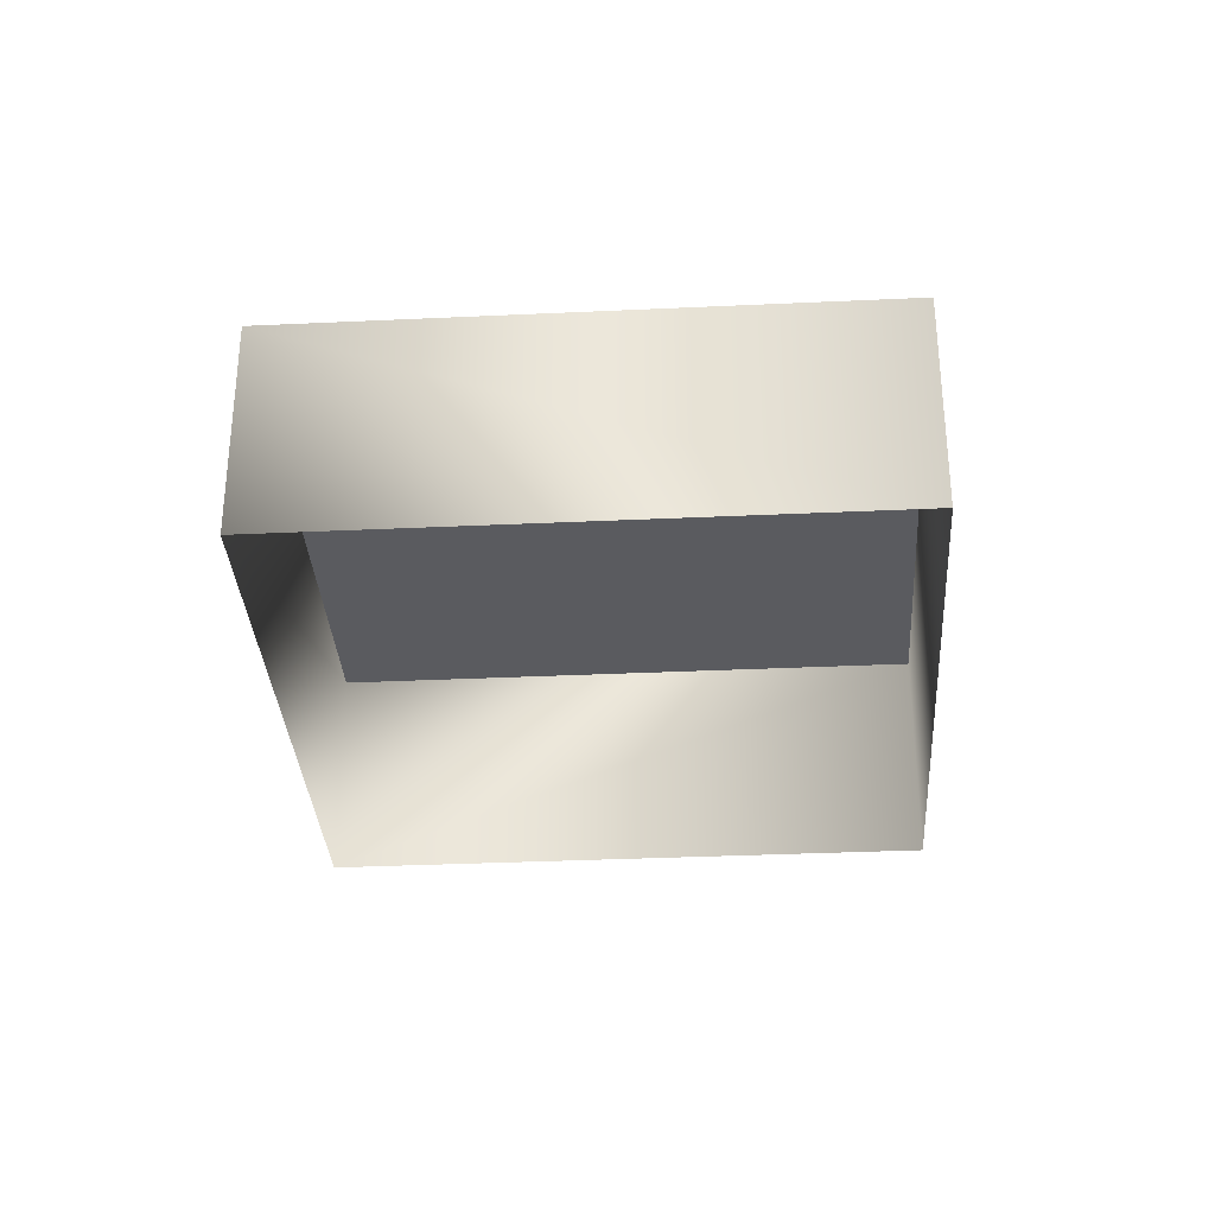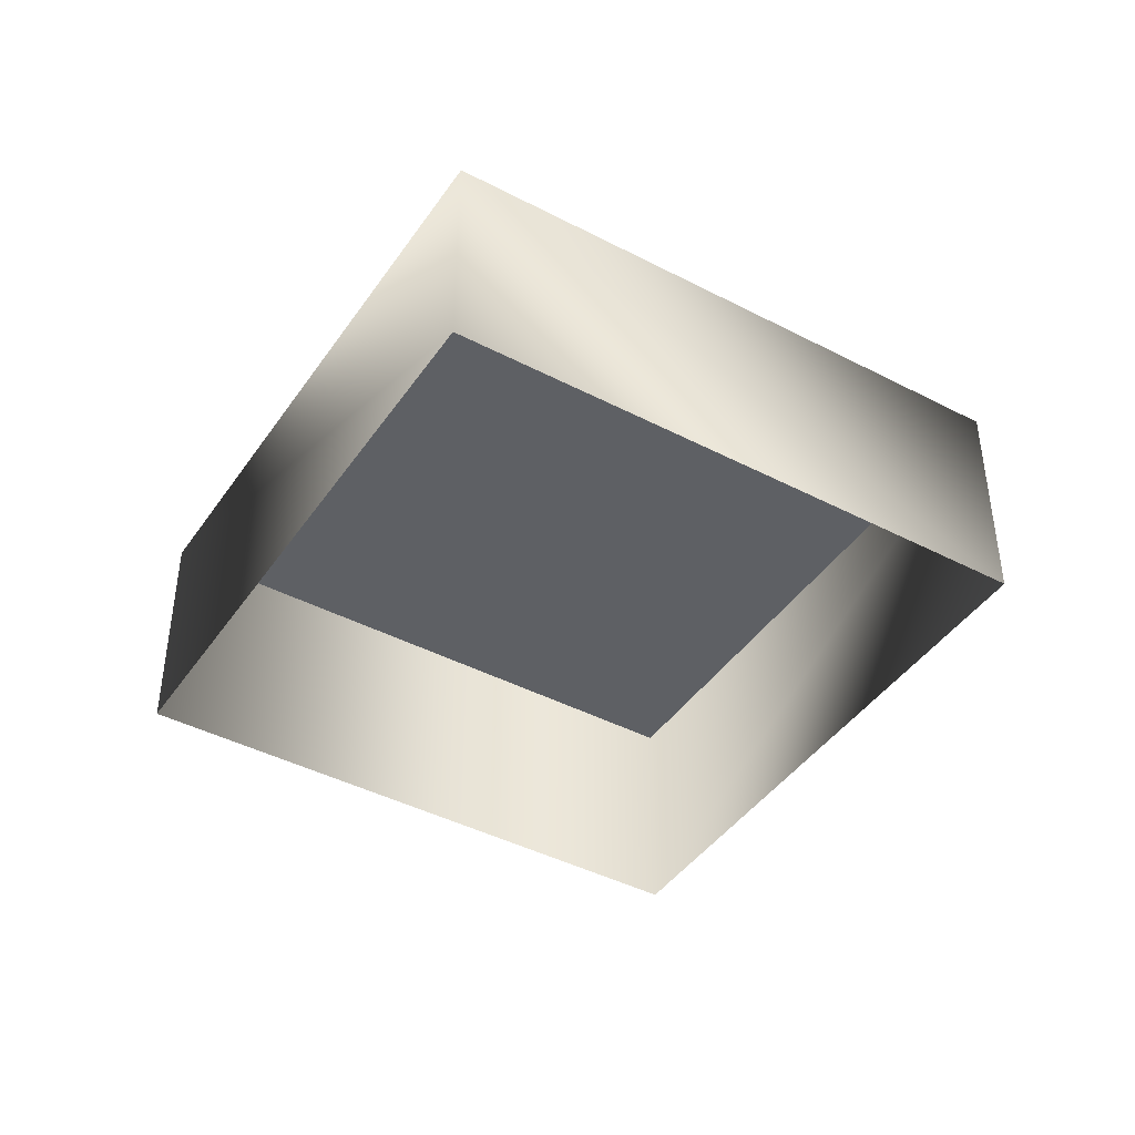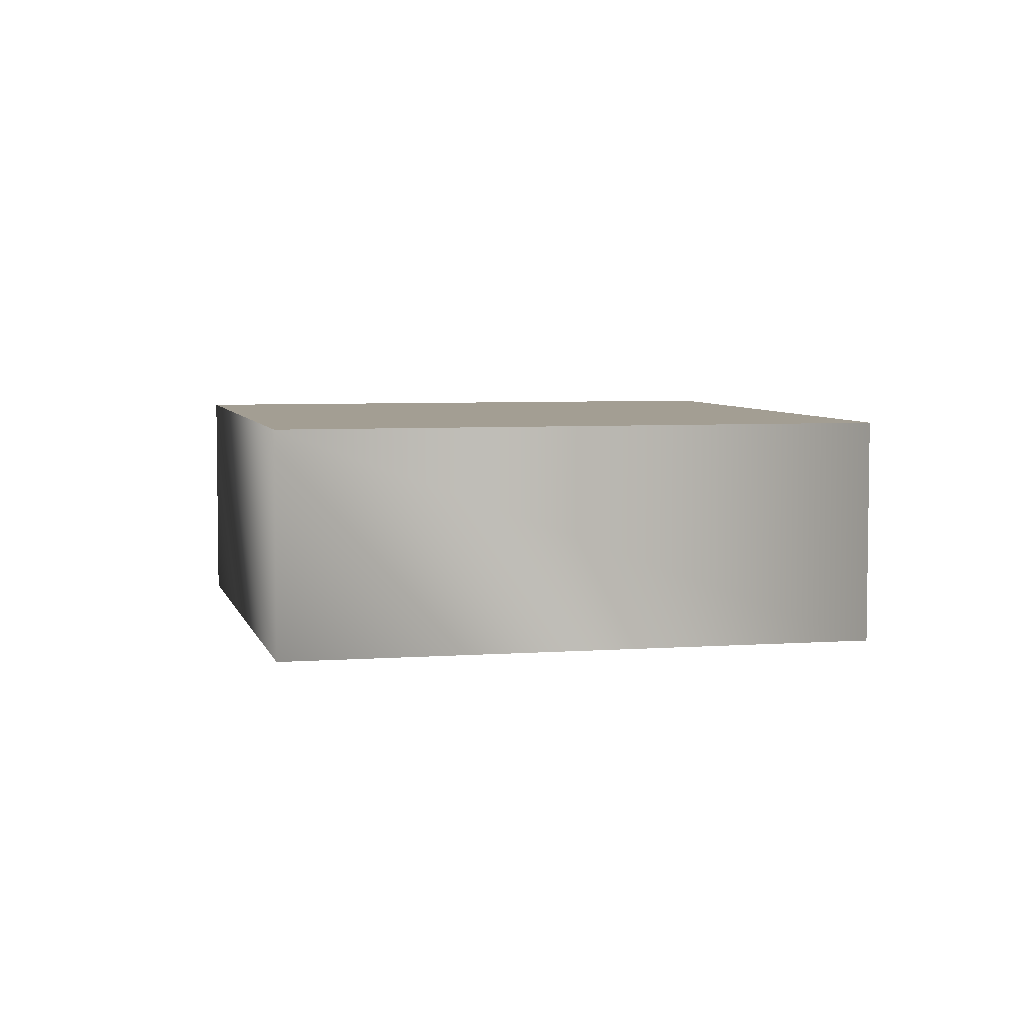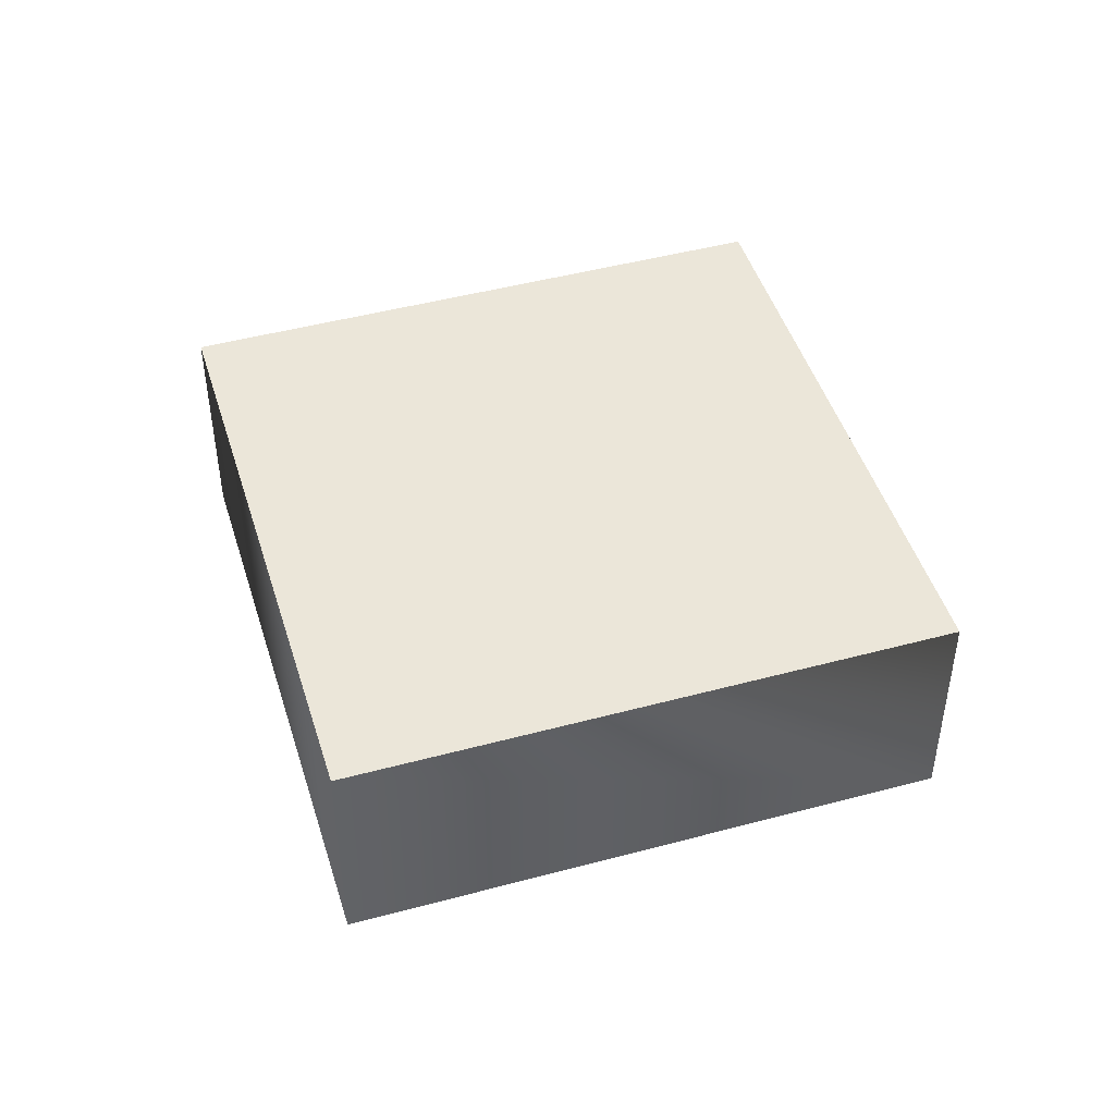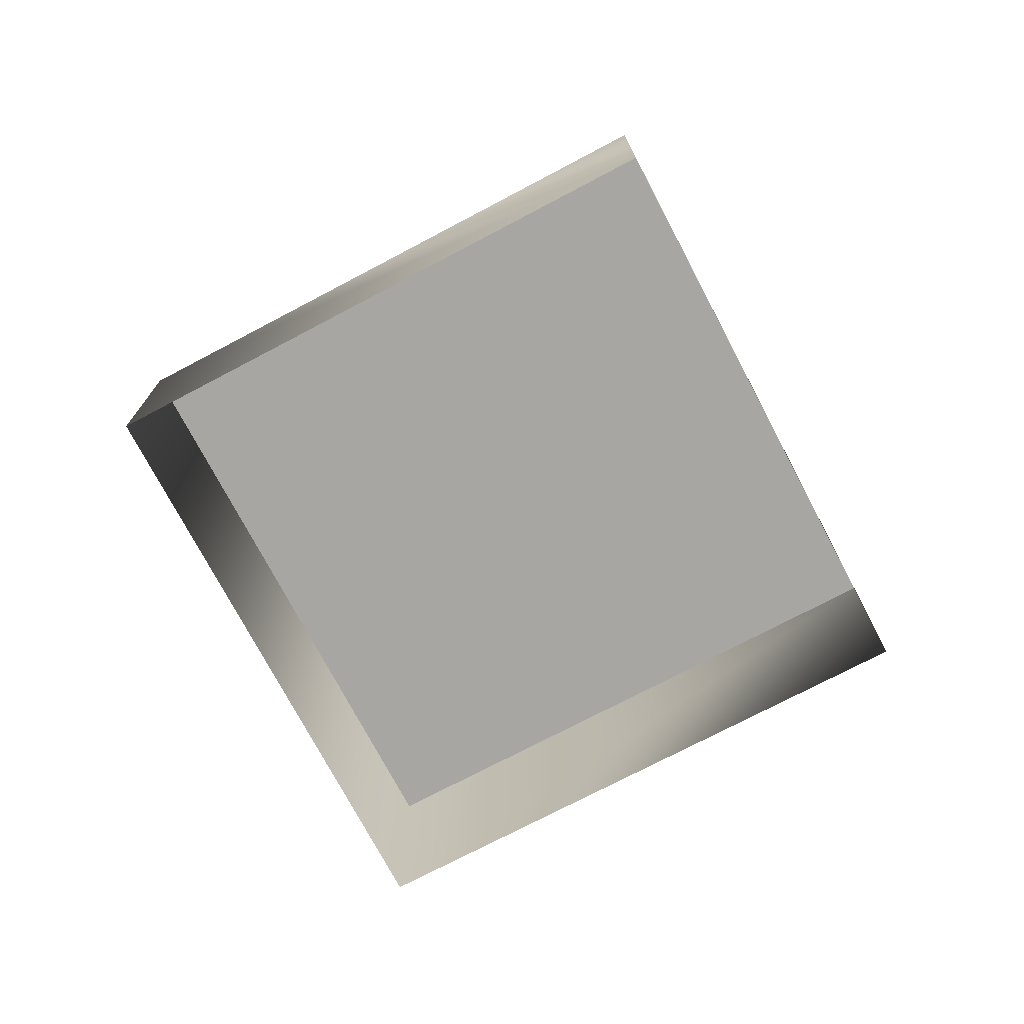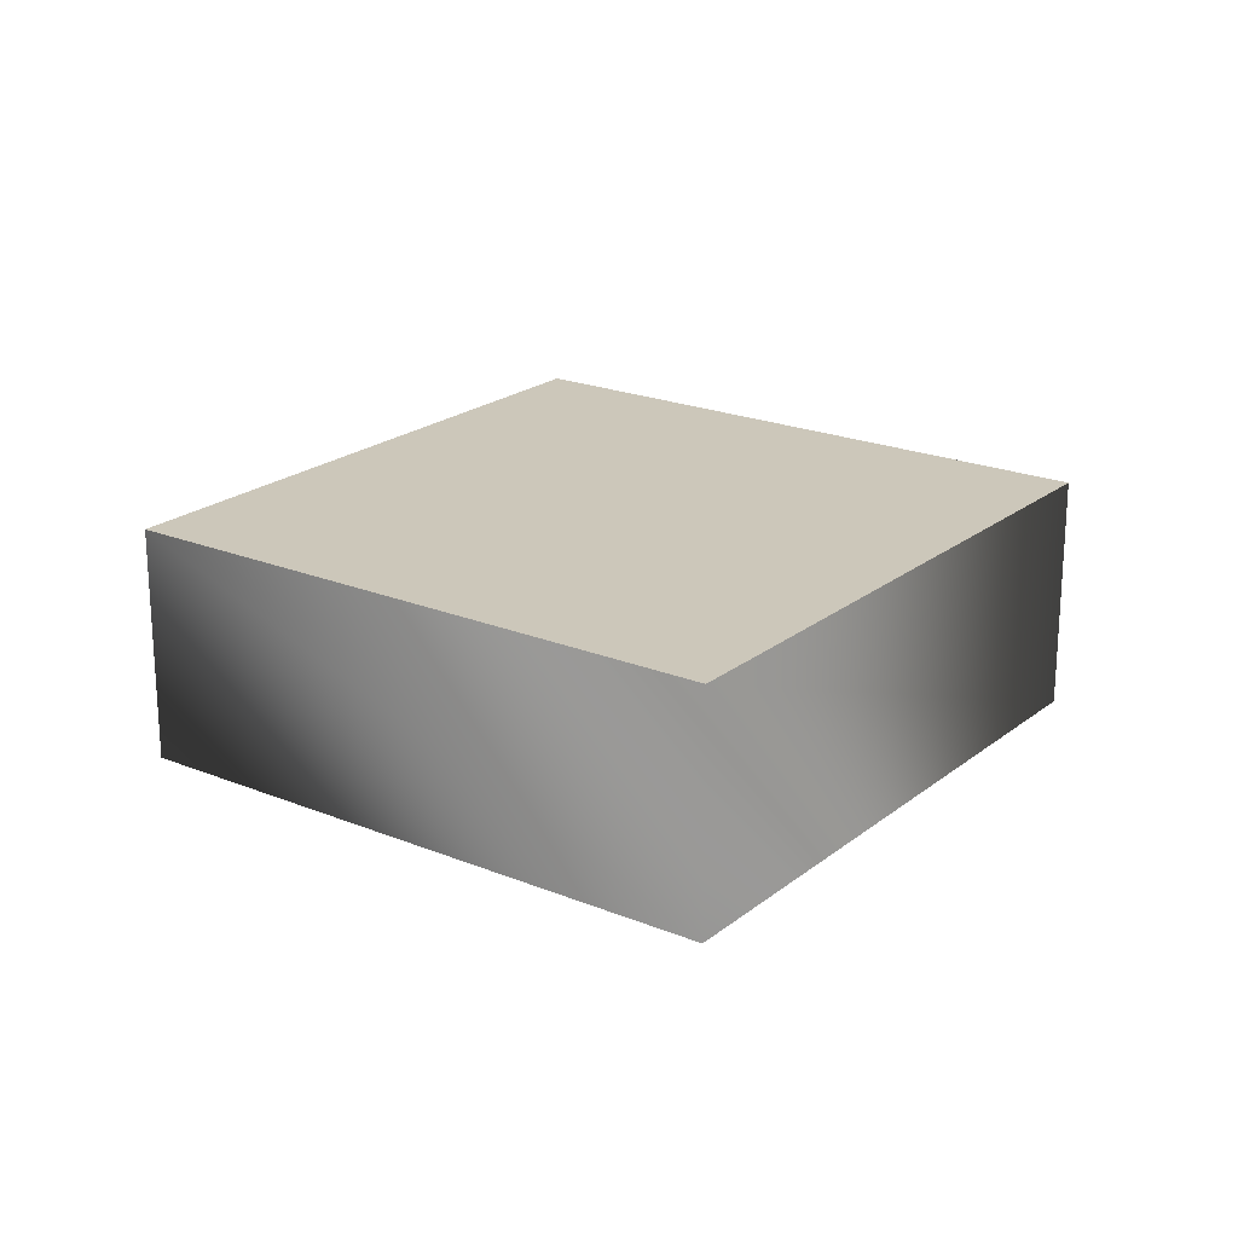
<metadata>
{"format":"obj","ext":"obj","renderer":"f3d","projection":"perspective","resolution":1024,"background":"white","views":[{"elev":-33.0,"azim":-41.3,"up":"+Y"},{"elev":-42.8,"azim":-166.8,"up":"+Y"},{"elev":5.2,"azim":-58.1,"up":"+Y"},{"elev":46.7,"azim":118.0,"up":"+Y"},{"elev":-74.0,"azim":162.8,"up":"+Y"},{"elev":21.3,"azim":-98.9,"up":"+Y"}]}
</metadata>
<code>
v 23 6 0
v 0 6 -23
v -23 6 0
v -23 6 0
v 0 6 23
v 23 6 0
v 0 6 -23
v 0 -6 -23
v -23 -6 0
v -23 -6 0
v -23 6 0
v 0 6 -23
v 23 6 0
v 23 -6 0
v 0 -6 -23
v 0 -6 -23
v 0 6 -23
v 23 6 0
v -23 6 0
v -23 -6 0
v 0 -6 23
v 0 -6 23
v 0 6 23
v -23 6 0
v 23 6 0
v 0 -6 23
v 23 -6 0
v 0 -6 23
v 23 6 0
v 0 6 23
f 1 2 3
f 4 5 6
f 7 8 9
f 10 11 12
f 13 14 15
f 16 17 18
f 19 20 21
f 22 23 24
f 25 26 27
f 28 29 30

</code>
